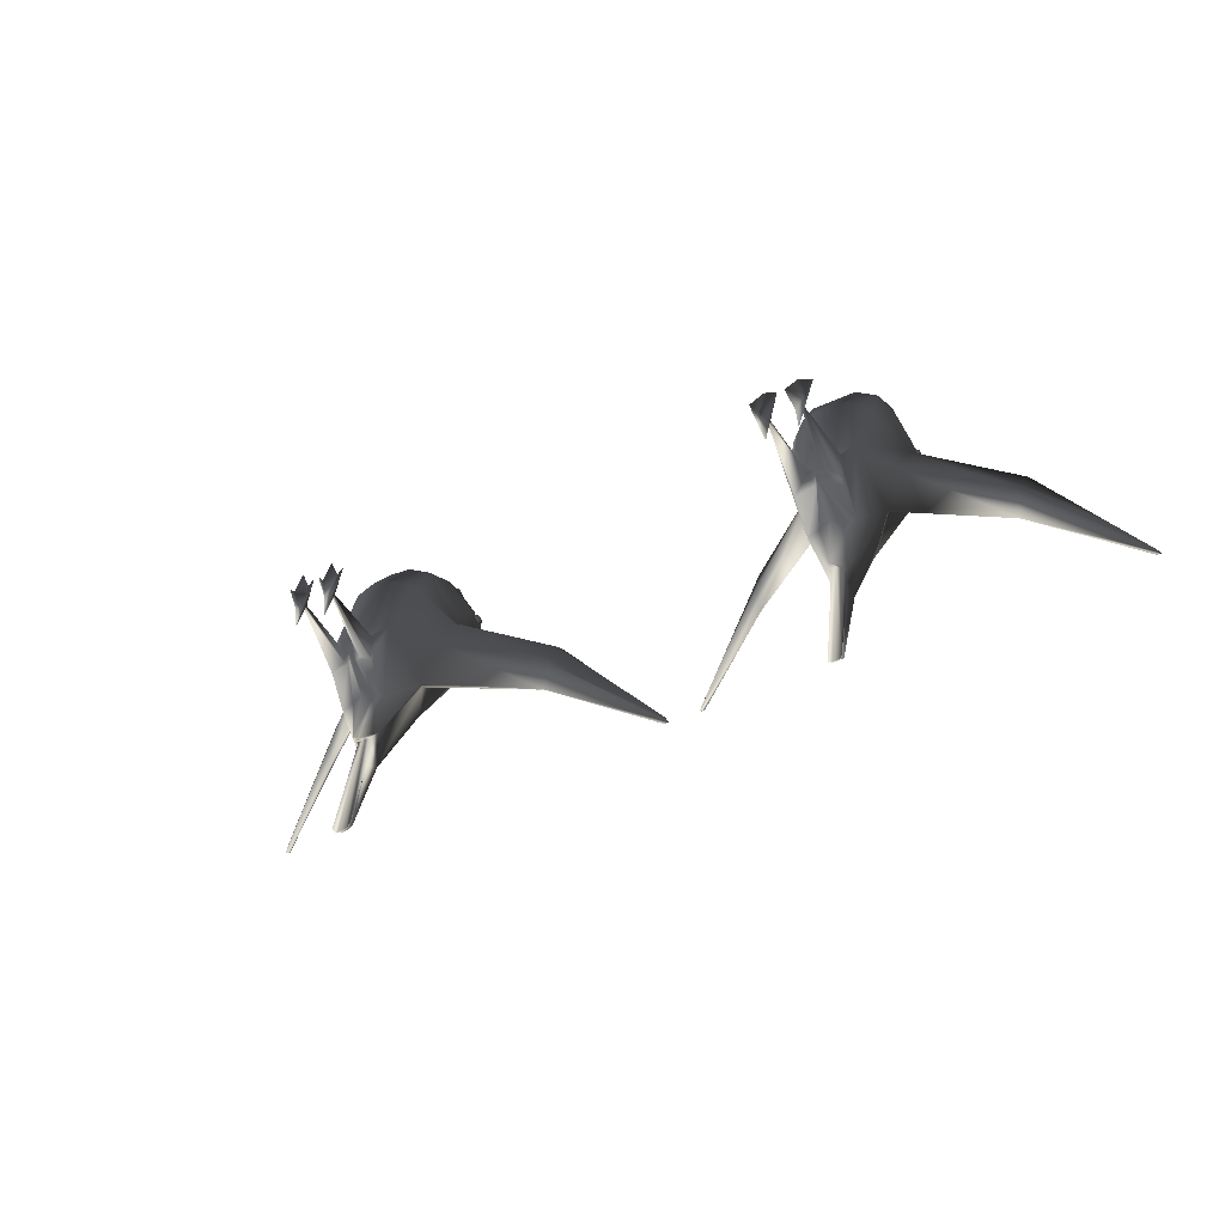
<metadata>
{"format":"obj","ext":"obj","renderer":"f3d","projection":"perspective","resolution":1024,"background":"white","views":[{"elev":-38.2,"azim":31.0,"up":"+Z"}]}
</metadata>
<code>
v  -8.8 3.203 -3.075
v  -8.914 3.173 -3.075
v  -8.914 3.435 -2.951
v  -8.732 3.435 -2.951
v  -8.234 7.37 1.547
v  -8.229 7.995 2.397
v  -7.569 7.631 2.554
v  -7.501 6.95 1.775
v  -7.248 5.947 3.146
v  -7.312 6.136 3.611
v  -7.57 4.636 4.669
v  -7.532 3.915 3.382
v  -0.7169 9.731 -1.206
v  -0.6274 9.741 -1.403
v  -0.6277 9.788 -1.401
v  -0.7152 9.81 -1.206
v  -8.194 3.368 3.631
v  -8.313 2.603 1.155
v  -7.814 2.824 1.155
v  -8.732 3.95 -3.866
v  -8.425 3.569 -2.707
v  -8.545 3.188 -1.417
v  -8.914 2.911 -3.198
v  -8.868 2.972 -3.198
v  -8.117 3.188 -1.548
v  -7.12 5.89 2.915
v  -7.131 5.803 2.905
v  -7.345 4.915 1.589
v  -7.141 5.715 2.896
v  -7.67 4.721 -0.2801
v  -7.657 4.641 -0.2159
v  -7.684 4.802 -0.3442
v  -7.94 5.103 -1.296
v  -7.348 5.115 1.546
v  -4.001 7.928 1.992
v  -3.988 8.013 2.013
v  -4.165 7.447 1.057
v  -4.015 7.842 1.972
v  -4.311 7.454 -0.0585
v  -4.293 7.406 -0.0874
v  -4.476 7.58 1.021
v  -4.329 7.502 -0.0295
v  -0.6271 9.693 -1.405
v  -0.7187 9.651 -1.205
v  -0.7656 9.75 -1.437
v  -0.7633 9.734 -1.442
v  -0.7679 9.766 -1.433
v  -8.732 3.379 -4.11
v  -8.614 2.609 -6.878
v  -8.746 2.609 -7.036
v  -8.614 2.787 -6.796
v  -8.853 3.379 -4.11
v  -8.746 2.787 -6.954
v  -8.853 3.95 -3.866
v  -8.457 5.189 -1.505
v  -7.853 7.015 5.456
v  -8.314 7.846 5.646
v  -8.626 7.664 5.727
v  -8.351 6.794 5.54
v  -8.362 -0.0095 -0.0864
v  -8.193 0.0948 0.7817
v  -8.516 0.0955 0.779
v  -8.404 -0.0068 -0.0853
v  -8.919 2.162 0.132
v  -8.87 2.162 0.132
v  -8.005 2.136 0.2878
v  -8.162 2.378 -0.4735
v  -8.75 2.153 0.1366
v  -8.794 2.431 -0.2689
v  -8.636 2.389 -0.1772
v  -8.321 0.3667 1.045
v  -8.32 0.3609 0.9895
v  -8.334 0.3595 0.9498
v  -8.429 0.3651 1.045
v  -8.431 0.3505 0.9803
v  -8.437 0.3639 1.033
v  -8.383 0.0981 2.031
v  -8.378 0.0805 2.225
v  -8.345 0.0806 2.224
v  -8.348 0.0957 2.031
v  -8.054 0.0832 1.602
v  -8.666 0.0828 1.606
v  -7.849 0.097 1.788
v  -7.869 0.0929 1.782
v  -7.864 0.083 1.819
v  -7.845 0.0823 1.813
v  -8.862 0.0823 1.786
v  -8.846 0.0828 1.821
v  -8.841 0.0917 1.806
v  -8.854 0.093 1.771
v  -8.444 8.419 5.96
v  -8.335 8.234 5.902
v  -8.085 8.226 5.466
v  -8.164 8.559 5.256
v  -7.643 5.966 5.205
v  -8.255 5.458 5.379
v  -8.202 4.246 4.825
v  -7.719 8.239 3.581
v  -7.447 7.017 4.322
v  -7.895 8.65 4.398
v  -7.69 8.188 4.611
v  -7.622 8.047 4.323
v  -7.787 8.215 4.887
v  -7.8 8.08 5.033
v  -7.659 7.73 4.937
v  -7.812 7.951 5.087
v  -7.597 7.469 4.738
v  -7.566 7.741 4.501
v  -7.7 8.132 4.64
v  -7.645 7.98 4.493
v  -7.788 8.13 4.824
v  -7.808 8.041 4.951
v  -7.678 7.774 4.881
v  -7.794 7.959 4.986
v  -7.636 7.702 4.675
v  -7.635 7.838 4.516
v  -8.973 4.172 4.825
v  -8.973 3.263 3.631
v  -8.973 5.231 -1.447
v  -8.973 7.425 1.562
v  -8.973 3.256 -4.11
v  -8.973 2.467 -7.194
v  -8.973 3.966 -3.866
v  -8.973 2.679 -7.112
v  -8.973 2.3 -0.2689
v  -8.884 2.431 -0.2689
v  -8.973 2.168 0.132
v  -8.447 8.752 5.272
v  -8.366 8.862 4.364
v  -8.973 8.958 4.364
v  -8.973 8.839 5.272
v  -8.973 3.054 -1.286
v  -8.658 8.538 5.973
v  -8.973 8.61 5.973
v  -8.297 8.573 3.374
v  -8.973 8.664 3.374
v  -8.973 8.067 2.397
v  -8.973 2.826 -3.198
v  -8.973 3.071 -3.075
v  -8.973 2.436 1.155
v  -8.973 3.315 -2.951
v  -8.973 7.651 5.727
v  -8.973 6.796 5.54
v  -8.973 5.426 5.379
v  -9.033 3.435 -2.951
v  -9.033 3.173 -3.075
v  -9.147 3.203 -3.075
v  -9.215 3.435 -2.951
v  -10.38 7.631 2.554
v  -9.717 7.995 2.397
v  -9.713 7.37 1.547
v  -10.45 6.95 1.775
v  -10.38 4.636 4.669
v  -10.64 6.136 3.611
v  -10.7 5.947 3.146
v  -10.41 3.915 3.382
v  -17.32 9.788 -1.401
v  -17.32 9.741 -1.403
v  -17.23 9.731 -1.206
v  -17.23 9.81 -1.206
v  -10.13 2.824 1.155
v  -9.633 2.603 1.155
v  -9.753 3.368 3.631
v  -9.523 3.569 -2.707
v  -9.215 3.95 -3.866
v  -9.079 2.972 -3.198
v  -9.033 2.911 -3.198
v  -9.402 3.188 -1.417
v  -9.83 3.188 -1.548
v  -10.83 5.89 2.915
v  -10.82 5.803 2.905
v  -10.81 5.715 2.896
v  -10.6 4.915 1.589
v  -10.29 4.641 -0.2159
v  -10.28 4.721 -0.2801
v  -10.01 5.103 -1.296
v  -10.26 4.802 -0.3442
v  -10.6 5.115 1.546
v  -13.96 8.013 2.013
v  -13.95 7.928 1.992
v  -13.93 7.842 1.972
v  -13.78 7.447 1.057
v  -13.65 7.406 -0.0874
v  -13.64 7.454 -0.0585
v  -13.62 7.502 -0.0295
v  -13.47 7.58 1.021
v  -17.23 9.651 -1.205
v  -17.32 9.693 -1.405
v  -17.18 9.734 -1.442
v  -17.18 9.75 -1.437
v  -17.18 9.766 -1.433
v  -9.215 3.379 -4.11
v  -9.333 2.609 -6.878
v  -9.2 2.609 -7.036
v  -9.333 2.787 -6.796
v  -9.2 2.787 -6.954
v  -9.094 3.379 -4.11
v  -9.49 5.189 -1.505
v  -9.094 3.95 -3.866
v  -10.09 7.015 5.456
v  -9.596 6.794 5.54
v  -9.32 7.664 5.727
v  -9.633 7.846 5.646
v  -9.585 -0.0095 -0.0864
v  -9.543 -0.0068 -0.0853
v  -9.431 0.0955 0.779
v  -9.754 0.0948 0.7817
v  -9.077 2.162 0.132
v  -9.027 2.162 0.132
v  -9.785 2.378 -0.4735
v  -9.942 2.136 0.2878
v  -9.197 2.153 0.1366
v  -9.311 2.389 -0.1772
v  -9.153 2.431 -0.2689
v  -9.613 0.3595 0.9498
v  -9.627 0.3609 0.9895
v  -9.626 0.3667 1.045
v  -9.518 0.3651 1.045
v  -9.51 0.3639 1.033
v  -9.517 0.3505 0.9803
v  -9.602 0.0806 2.224
v  -9.569 0.0805 2.225
v  -9.564 0.0981 2.031
v  -9.599 0.0957 2.031
v  -9.281 0.0828 1.606
v  -9.893 0.0832 1.602
v  -10.1 0.097 1.788
v  -10.1 0.0823 1.813
v  -10.08 0.083 1.819
v  -10.08 0.0929 1.782
v  -9.085 0.0823 1.786
v  -9.092 0.093 1.771
v  -9.105 0.0917 1.806
v  -9.101 0.0828 1.821
v  -9.861 8.226 5.466
v  -9.612 8.234 5.902
v  -9.502 8.419 5.96
v  -9.783 8.559 5.256
v  -10.3 5.966 5.205
v  -9.691 5.458 5.379
v  -9.745 4.246 4.825
v  -10.5 7.017 4.322
v  -10.23 8.239 3.581
v  -10.32 8.047 4.323
v  -10.26 8.188 4.611
v  -10.05 8.65 4.398
v  -10.16 8.215 4.887
v  -10.15 8.08 5.033
v  -10.13 7.951 5.087
v  -10.29 7.73 4.937
v  -10.35 7.469 4.738
v  -10.38 7.741 4.501
v  -10.29 7.98 4.495
v  -10.23 8.132 4.642
v  -10.16 8.13 4.824
v  -10.14 8.041 4.951
v  -10.15 7.959 4.986
v  -10.26 7.774 4.883
v  -10.3 7.702 4.677
v  -10.3 7.838 4.518
v  -9.063 2.431 -0.2689
v  -9.581 8.862 4.364
v  -9.499 8.752 5.272
v  -9.289 8.538 5.973
v  -9.65 8.573 3.374
v  -8.317 8.069 5.872
v  -9.63 8.069 5.872
o bird
g bird
f 1 2 3 4
f 5 6 7 8
f 9 10 11 12
f 13 14 15 16
f 17 18 19 12
f 4 20 21 1
f 22 23 24 25
f 26 8 9 27
f 12 19 28 29
f 25 21 30 31
f 32 20 33 34
f 26 27 35 36
f 29 28 37 38
f 30 39 40 31
f 34 41 42 32
f 36 35 13 16
f 37 43 44 38
f 39 45 46 40
f 42 41 15 47
f 48 20 4 49
f 3 50 49 4
f 20 48 51
f 52 53 51 48
f 46 45 14 43
f 20 54 55 33
f 19 25 31 28
f 8 26 34 33
f 28 31 40 37
f 26 36 41 34
f 40 46 43 37
f 41 36 16 15
f 56 57 58 59
f 60 61 62 63
f 18 64 65 19
f 19 66 67 25
f 65 68 66 19
f 65 69 70 68
f 69 25 67 70
f 67 66 71 72
f 67 72 73
f 66 68 74 71
f 68 70 75 76
f 68 76 74
f 70 67 73 75
f 73 72 61 60
f 77 78 79 80
f 75 63 62 76
f 73 60 63 75
f 81 82 62 61
f 83 84 85 86
f 87 88 89 90
f 91 92 93 94
f 95 56 59 96
f 11 95 96 97
f 7 98 99 10
f 100 101 102 98
f 100 94 103 101
f 94 93 104 103
f 57 56 105 106
f 56 95 107 105
f 99 108 107 95
f 101 109 110 102
f 101 103 111 109
f 103 104 112 111
f 105 113 114 106
f 105 107 115 113
f 108 116 115 107
f 17 97 117 118
f 5 55 119 120
f 121 52 50 122
f 123 54 53 124
f 125 126 64 127
f 128 129 130 131
f 132 22 126 125
f 133 128 131 134
f 129 135 136 130
f 135 6 137 136
f 23 138 139 2
f 120 137 6 5
f 118 140 18 17
f 22 132 138 23
f 141 122 50 3
f 121 124 53 52
f 123 119 55 54
f 58 142 143 59
f 140 127 64 18
f 59 143 144 96
f 144 117 97 96
f 12 11 97 17
f 5 8 33 55
f 52 48 49 50
f 54 20 51 53
f 126 69 65 64
f 94 100 129 128
f 22 25 69 126
f 91 94 128 133
f 100 98 135 129
f 98 7 6 135
f 74 77 80 71
f 77 74 82 78
f 82 81 79 78
f 80 79 81 71
f 81 85 84 71
f 81 61 86 85
f 72 83 86 61
f 71 84 83 72
f 74 76 90 89
f 76 62 87 90
f 82 88 87 62
f 82 74 89 88
f 145 146 147 148
f 149 150 151 152
f 153 154 155 156
f 157 158 159 160
f 161 162 163 156
f 164 165 148 147
f 166 167 168 169
f 155 152 170 171
f 156 172 173 161
f 169 174 175 164
f 176 165 177 178
f 170 179 180 171
f 172 181 182 173
f 183 184 175 174
f 185 186 178 177
f 179 160 159 180
f 187 188 182 181
f 189 190 184 183
f 185 191 157 186
f 148 165 192 193
f 193 194 145 148
f 165 195 192
f 195 196 197 192
f 158 190 189 188
f 198 199 165 176
f 161 173 174 169
f 178 170 152 176
f 173 182 183 174
f 186 179 170 178
f 188 189 183 182
f 186 157 160 179
f 200 201 202 203
f 204 205 206 207
f 208 209 162 161
f 210 211 161 169
f 211 212 208 161
f 208 212 213 214
f 214 213 210 169
f 210 215 216 217
f 210 217 211
f 211 217 218 212
f 212 218 219 220
f 212 220 213
f 213 220 215 210
f 215 204 207 216
f 221 222 223 224
f 206 205 220 219
f 205 204 215 220
f 206 225 226 207
f 227 228 229 230
f 231 232 233 234
f 235 236 237 238
f 239 240 201 200
f 153 241 240 239
f 149 154 242 243
f 244 245 246 243
f 246 245 247 238
f 238 247 248 235
f 203 249 250 200
f 200 250 251 239
f 251 252 242 239
f 253 254 245 244
f 245 254 255 247
f 247 255 256 248
f 257 258 250 249
f 250 258 259 251
f 259 260 252 251
f 117 241 163 118
f 119 198 151 120
f 121 122 194 197
f 123 124 196 199
f 125 127 209 261
f 130 262 263 131
f 132 125 261 168
f 131 263 264 134
f 136 265 262 130
f 137 150 265 136
f 167 146 139 138
f 150 137 120 151
f 162 140 118 163
f 168 167 138 132
f 194 122 141 145
f 196 124 121 197
f 198 119 123 199
f 202 201 143 142
f 209 127 140 162
f 201 240 144 143
f 241 117 144 240
f 241 153 156 163
f 151 198 176 152
f 197 194 193 192
f 199 196 195 165
f 261 209 208 214
f 262 246 238 263
f 168 261 214 169
f 263 238 237 264
f 265 243 246 262
f 150 149 243 265
f 224 223 218 217
f 225 218 223 222
f 225 222 221 226
f 224 217 226 221
f 230 229 226 217
f 226 229 228 207
f 228 227 216 207
f 227 230 217 216
f 218 233 232 219
f 219 232 231 206
f 231 234 225 206
f 225 234 233 218
f 24 23 2 1
f 9 8 7 10
f 13 44 43 14
f 21 25 24 1
f 9 12 29 27
f 21 20 32 30
f 27 29 38 35
f 32 42 39 30
f 35 38 44 13
f 42 47 45 39
f 47 15 14 45
f 92 266 57 93
f 95 11 10 99
f 93 57 106 104
f 99 98 102 108
f 104 106 114 112
f 108 102 110 116
f 141 3 2 139
f 146 167 166 147
f 149 152 155 154
f 188 187 159 158
f 166 169 164 147
f 172 156 155 171
f 177 165 164 175
f 181 172 171 180
f 184 185 177 175
f 187 181 180 159
f 191 185 184 190
f 158 157 191 190
f 203 267 236 235
f 154 153 239 242
f 249 203 235 248
f 244 243 242 252
f 257 249 248 256
f 253 244 252 260
f 146 145 141 139
v  9.771 7.37 1.535
v  9.776 7.995 2.386
v  10.44 7.631 2.542
v  10.5 6.95 1.763
v  10.76 5.947 3.134
v  10.56 7.017 4.31
v  10.44 4.636 4.657
v  10.47 3.915 3.37
v  10.19 2.824 1.143
v  9.811 3.368 3.619
v  10.88 5.89 2.903
v  9.691 7.846 5.635
v  9.379 7.664 5.715
v  9.654 6.794 5.529
v  10.15 7.015 5.444
v  9.561 8.419 5.948
v  9.67 8.234 5.89
v  10.22 8.189 4.912
v  9.842 8.559 5.244
v  9.75 5.458 5.367
v  10.36 5.966 5.194
v  9.804 4.246 4.813
v  10.29 8.239 3.569
v  10.11 8.65 4.386
v  10.36 7.979 4.448
v  10.33 7.836 4.825
v  10.37 7.732 4.618
v  9.032 3.263 3.619
v  9.549 5.189 -1.517
v  9.032 7.425 1.55
v  9.032 8.839 5.261
v  9.032 8.61 5.962
v  9.348 8.538 5.962
v  9.692 2.603 1.143
v  9.032 7.651 5.715
v  9.639 8.862 4.352
v  9.558 8.752 5.261
v  9.709 8.573 3.362
v  8.293 7.37 1.535
v  7.56 6.95 1.763
v  7.627 7.631 2.542
v  8.355 8.573 3.362
v  7.629 4.636 4.657
v  7.506 7.017 4.31
v  7.306 5.947 3.134
v  7.591 3.915 3.37
v  8.253 3.368 3.619
v  7.873 2.824 1.143
v  7.179 5.89 2.903
v  8.373 7.846 5.635
v  7.912 7.015 5.444
v  8.314 5.458 5.367
v  8.685 7.664 5.715
v  7.845 8.189 4.912
v  8.394 8.234 5.89
v  8.503 8.419 5.948
v  8.222 8.559 5.244
v  7.701 5.966 5.194
v  8.261 4.246 4.813
v  7.778 8.239 3.569
v  7.703 7.979 4.448
v  7.953 8.65 4.386
v  7.736 7.836 4.825
v  7.695 7.732 4.618
v  8.716 8.538 5.962
v  9.032 2.168 0.1201
v  8.515 5.189 -1.517
v  8.425 8.862 4.352
v  8.506 8.752 5.261
v  7.729 4.721 -0.292
v  7.407 5.115 1.534
v  4.351 7.406 -0.0993
v  7.403 4.915 1.577
v  13.71 7.406 -0.0993
v  10.34 4.721 -0.292
v  10.66 5.115 1.534
v  10.66 4.915 1.577
v  8.79 3.95 -3.878
v  8.483 3.569 -2.719
v  9.581 3.569 -2.719
v  9.274 3.95 -3.878
v  10 2.136 0.2759
v  9.256 2.153 0.1247
v  9.576 0.3651 1.034
v  9.844 2.378 -0.4854
v  9.684 0.3667 1.033
v  9.46 3.188 -1.429
v  9.032 3.054 -1.298
v  9.032 2.826 -3.21
v  8.38 0.3667 1.033
v  8.22 2.378 -0.4854
v  8.808 2.153 0.1247
v  8.063 2.136 0.2759
v  9.032 2.3 -0.2808
v  9.888 3.188 -1.56
v  8.791 3.435 -2.963
v  8.79 3.379 -4.122
v  9.274 3.379 -4.122
v  9.273 3.435 -2.963
v  8.176 3.188 -1.56
v  4.223 7.447 1.045
v  4.046 8.013 2.001
v  0.6856 9.693 -1.417
v  4.535 7.58 1.009
v  14.02 8.013 2.001
v  13.53 7.58 1.009
v  17.38 9.693 -1.417
v  13.84 7.447 1.045
v  0.6862 9.788 -1.413
v  17.38 9.788 -1.413
v  9.032 8.664 3.362
v  9.122 2.431 -0.2808
v  8.488 0.3651 1.034
v  9.259 2.787 -6.966
v  9.032 3.315 -2.963
v  8.805 2.609 -7.048
v  8.805 2.787 -6.966
v  9.032 2.467 -7.205
v  9.259 2.609 -7.048
v  9.032 8.958 4.352
v  7.907 0.097 1.776
v  8.575 0.0955 0.7671
v  8.905 0.0828 1.809
v  8.441 0.0981 2.019
v  10.16 0.097 1.776
v  9.623 0.0981 2.019
v  9.159 0.0828 1.809
v  9.489 0.0955 0.7671
v  8.604 3.188 -1.429
v  8.942 2.431 -0.2808
v  9.092 3.435 -2.963
v  9.602 -0.0068 -0.0972
v  8.462 -0.0068 -0.0972
v  7.708 8.076 4.852
v  7.852 7.959 4.974
v  10.21 7.959 4.974
v  10.36 8.076 4.852
v  9.032 3.256 -4.122
v  7.603 7.987 4.555
v  0.8264 9.766 -1.444
v  17.24 9.766 -1.444
o bird_tri
g bird_tri
f 268 269 270
f 270 271 268
f 272 273 274
f 274 275 272
f 276 275 277
f 278 271 272
f 279 280 281
f 281 282 279
f 283 284 285
f 285 286 283
f 287 288 282
f 289 274 288
f 270 290 273
f 290 291 292
f 291 286 285
f 279 282 293
f 282 288 294
f 295 277 289
f 296 297 268
f 298 299 300
f 269 268 297
f 301 277 295
f 280 302 281
f 277 275 274
f 274 289 277
f 268 271 296
f 286 291 303
f 283 286 304
f 304 300 283
f 291 290 305
f 290 270 269
f 306 307 308
f 308 309 306
f 310 311 312
f 312 313 310
f 314 313 315
f 312 307 316
f 317 318 319
f 319 320 317
f 321 322 323
f 323 324 321
f 318 325 319
f 325 310 326
f 311 327 308
f 328 329 327
f 321 324 329
f 330 318 317
f 331 325 318
f 326 314 295
f 306 297 296
f 332 299 298
f 297 306 309
f 295 314 333
f 281 302 320
f 314 326 310
f 310 313 314
f 334 307 306
f 335 329 324
f 323 332 336
f 336 324 323
f 309 327 329
f 309 308 327
f 271 270 273
f 273 272 271
f 272 275 278
f 285 284 279
f 288 274 273
f 311 308 307
f 307 312 311
f 316 313 312
f 322 321 317
f 311 310 325
f 316 307 334
f 296 271 278
f 337 338 334
f 339 337 340
f 315 313 316
f 338 337 339
f 278 275 276
f 341 342 343
f 344 342 341
f 296 343 342
f 337 345 346
f 347 348 342
f 349 350 351
f 350 352 353
f 354 355 356
f 277 301 276
f 315 340 337
f 357 358 359
f 358 357 360
f 361 355 354
f 342 344 276
f 362 347 342
f 363 345 364
f 365 348 366
f 337 346 367
f 337 367 315
f 368 369 370
f 371 369 316
f 278 372 373
f 374 372 375
f 339 368 370
f 376 369 371
f 373 372 377
f 374 375 341
f 298 336 332
f 309 378 297
f 379 362 352
f 276 362 342
f 315 333 314
f 380 359 360
f 295 289 326
f 320 319 281
f 296 334 306
f 345 348 381
f 329 328 321
f 318 330 331
f 285 292 291
f 294 293 282
f 382 363 383
f 347 362 356
f 381 384 345
f 382 385 386
f 305 303 291
f 335 387 378
f 388 389 390
f 391 357 388
f 392 353 393
f 394 395 392
f 289 287 319
f 288 287 289
f 276 344 278
f 375 372 278
f 316 369 368
f 316 340 315
f 342 348 296
f 296 348 345
f 356 367 346
f 356 363 382
f 329 335 309
f 378 309 335
f 326 319 325
f 319 326 289
f 367 396 397
f 396 367 356
f 334 345 337
f 334 296 345
f 398 366 356
f 386 366 398
f 328 327 311
f 273 290 292
f 352 349 353
f 349 352 362
f 394 351 395
f 392 399 353
f 389 380 390
f 357 400 388
f 303 304 286
f 336 298 387
f 401 402 328
f 292 403 404
f 397 359 358
f 359 333 315
f 405 384 381
f 386 385 405
f 358 367 397
f 367 358 360
f 383 364 405
f 364 383 363
f 356 362 354
f 379 354 362
f 276 333 350
f 352 350 379
f 368 340 316
f 340 368 339
f 341 375 344
f 278 344 375
f 366 386 365
f 405 365 386
f 350 349 276
f 362 276 349
f 315 360 359
f 360 315 367
f 334 338 316
f 316 338 371
f 278 343 296
f 373 343 278
f 303 305 378
f 297 378 269
f 311 325 331
f 331 328 311
f 294 288 273
f 273 292 294
f 405 364 384
f 345 384 364
f 359 397 333
f 354 379 361
f 285 279 403
f 292 285 403
f 402 321 328
f 402 317 321
f 391 388 390
f 390 380 391
f 393 351 394
f 394 392 393
f 346 345 363
f 346 363 356
f 356 366 347
f 366 348 347
f 348 365 381
f 381 365 405
f 331 406 328
f 328 406 401
f 370 407 339
f 339 407 376
f 341 408 374
f 377 408 341
f 341 373 377
f 343 373 341
f 376 371 339
f 339 371 338
f 387 335 336
f 324 336 335
f 353 351 350
f 353 351 393
f 351 353 349
f 351 353 399
f 400 357 380
f 360 357 380
f 359 380 357
f 391 380 357
f 333 379 350
f 333 361 379
f 378 387 303
f 304 303 387
f 387 298 304
f 300 304 298
f 383 385 382
f 405 385 383
f 317 402 330
f 293 403 279
f 356 355 396
f 396 355 361
f 282 281 287
f 287 281 319
f 398 356 382
f 386 398 382
f 399 392 395
f 351 399 395
f 389 388 400
f 389 400 380
f 374 377 372
f 408 377 374
f 369 376 370
f 370 376 407
f 295 333 301
f 333 276 301
f 397 361 333
f 361 397 396
f 269 305 290
f 305 269 378
v  9.042 8.326 7.057
v  9.571 8.419 5.96
v  9.357 8.538 5.973
v  9.701 7.846 5.646
v  9.68 8.234 5.902
v  9.042 7.651 5.727
v  9.389 7.664 5.727
v  9.042 8.61 5.973
v  8.726 8.538 5.973
v  8.513 8.419 5.96
v  8.403 8.234 5.902
v  8.383 7.846 5.646
v  8.695 7.664 5.727
o beak1
g beak1
f 409 410 411
f 409 412 413
f 414 415 409
f 409 411 416
f 415 412 409
f 417 418 409
f 419 420 409
f 409 421 414
f 416 417 409
f 409 420 421
f 409 413 410
f 418 419 409
v  -8.658 8.538 5.973
v  -8.847 8.428 6.582
v  -8.746 8.349 6.563
v  -8.444 8.419 5.96
v  -8.335 8.234 5.902
v  -8.632 8.285 6.409
v  -8.635 8.171 6.417
v  -8.317 8.069 5.872
v  -8.924 8.323 7.038
v  -8.812 8.295 6.921
v  -8.973 7.929 6.347
v  -8.973 7.651 5.727
v  -8.626 7.664 5.727
v  -8.855 7.947 6.345
v  -8.973 8.226 7.015
v  -8.937 8.229 6.997
v  -8.973 8.61 5.973
v  -8.973 8.462 6.586
v  -8.973 8.326 7.057
v  -8.707 8.027 6.348
v  -8.314 7.846 5.646
v  -8.859 8.231 6.932
v  -9.502 8.419 5.96
v  -9.201 8.349 6.563
v  -9.1 8.428 6.582
v  -9.289 8.538 5.973
v  -9.315 8.285 6.409
v  -9.612 8.234 5.902
v  -9.63 8.069 5.872
v  -9.312 8.171 6.417
v  -9.135 8.295 6.921
v  -9.023 8.323 7.038
v  -9.32 7.664 5.727
v  -9.092 7.947 6.345
v  -9.01 8.229 6.997
v  -9.24 8.027 6.348
v  -9.633 7.846 5.646
v  -9.088 8.231 6.932
o beak2
g beak2
f 422 423 424 425
f 426 427 428 429
f 424 423 430 431
f 427 424 431 428
f 432 433 434 435
f 436 432 435 437
f 422 438 439 423
f 440 430 423 439
f 441 435 434 442
f 435 441 443 437
f 441 442 429 428
f 428 431 443 441
f 437 443 431 430
f 437 430 440 436
f 444 445 446 447
f 448 449 450 451
f 445 452 453 446
f 445 448 451 452
f 454 433 432 455
f 456 455 432 436
f 447 446 439 438
f 453 440 439 446
f 455 457 458 454
f 457 455 456 459
f 457 451 450 458
f 459 452 451 457
f 452 459 456 453
f 456 436 440 453
f 426 425 424 427
f 444 449 448 445
v  7.624 7.927 4.806
v  7.603 7.987 4.555
v  7.695 7.732 4.618
v  10.37 7.732 4.618
v  10.46 7.987 4.555
v  10.44 7.927 4.806
v  7.736 7.836 4.825
v  10.33 7.836 4.825
v  10.36 7.979 4.448
v  10.36 8.076 4.852
v  7.852 7.959 4.974
v  10.21 7.959 4.974
v  7.708 8.076 4.852
o eyes1
g eyes1
f 460 461 462
f 463 464 465
f 466 460 462
f 463 465 467
f 468 464 463
f 469 464 468
f 460 466 470
f 471 467 465
f 465 469 471
f 465 464 469
f 470 472 460
f 472 461 460
v  -7.65 8.102 4.827
v  -7.648 8.04 4.904
v  -7.548 7.994 4.765
v  -7.574 8.097 4.661
v  -7.537 7.912 4.62
v  -7.545 7.994 4.605
v  -7.645 7.98 4.493
v  -7.7 8.132 4.64
v  -7.788 8.13 4.824
v  -7.808 8.041 4.951
v  -7.656 7.961 4.916
v  -7.794 7.959 4.986
v  -7.678 7.774 4.881
v  -7.565 7.852 4.856
v  -7.636 7.702 4.675
v  -7.543 7.819 4.707
v  -7.635 7.838 4.516
v  -10.28 8.102 4.829
v  -10.36 8.097 4.663
v  -10.39 7.994 4.767
v  -10.29 8.04 4.906
v  -10.39 7.994 4.607
v  -10.4 7.912 4.622
v  -10.29 7.98 4.495
v  -10.23 8.132 4.642
v  -10.16 8.13 4.824
v  -10.14 8.041 4.951
v  -10.15 7.959 4.986
v  -10.28 7.961 4.918
v  -10.37 7.852 4.858
v  -10.26 7.774 4.883
v  -10.3 7.702 4.677
v  -10.39 7.819 4.709
v  -10.3 7.838 4.518
o eyes2
g eyes2
f 473 474 475 476
f 476 475 477 478
f 476 478 479 480
f 481 473 476 480
f 473 481 482 474
f 483 484 485 486
f 487 488 486 485
f 487 489 477 488
f 490 491 492 493
f 492 491 494 495
f 496 494 491 497
f 498 497 491 490
f 490 493 499 498
f 500 501 502 503
f 504 503 502 505
f 506 504 505 495
f 483 486 475 474
f 488 477 475 486
f 483 474 482 484
f 477 489 479 478
f 493 492 502 501
f 495 505 502 492
f 500 499 493 501
f 506 495 494 496

</code>
